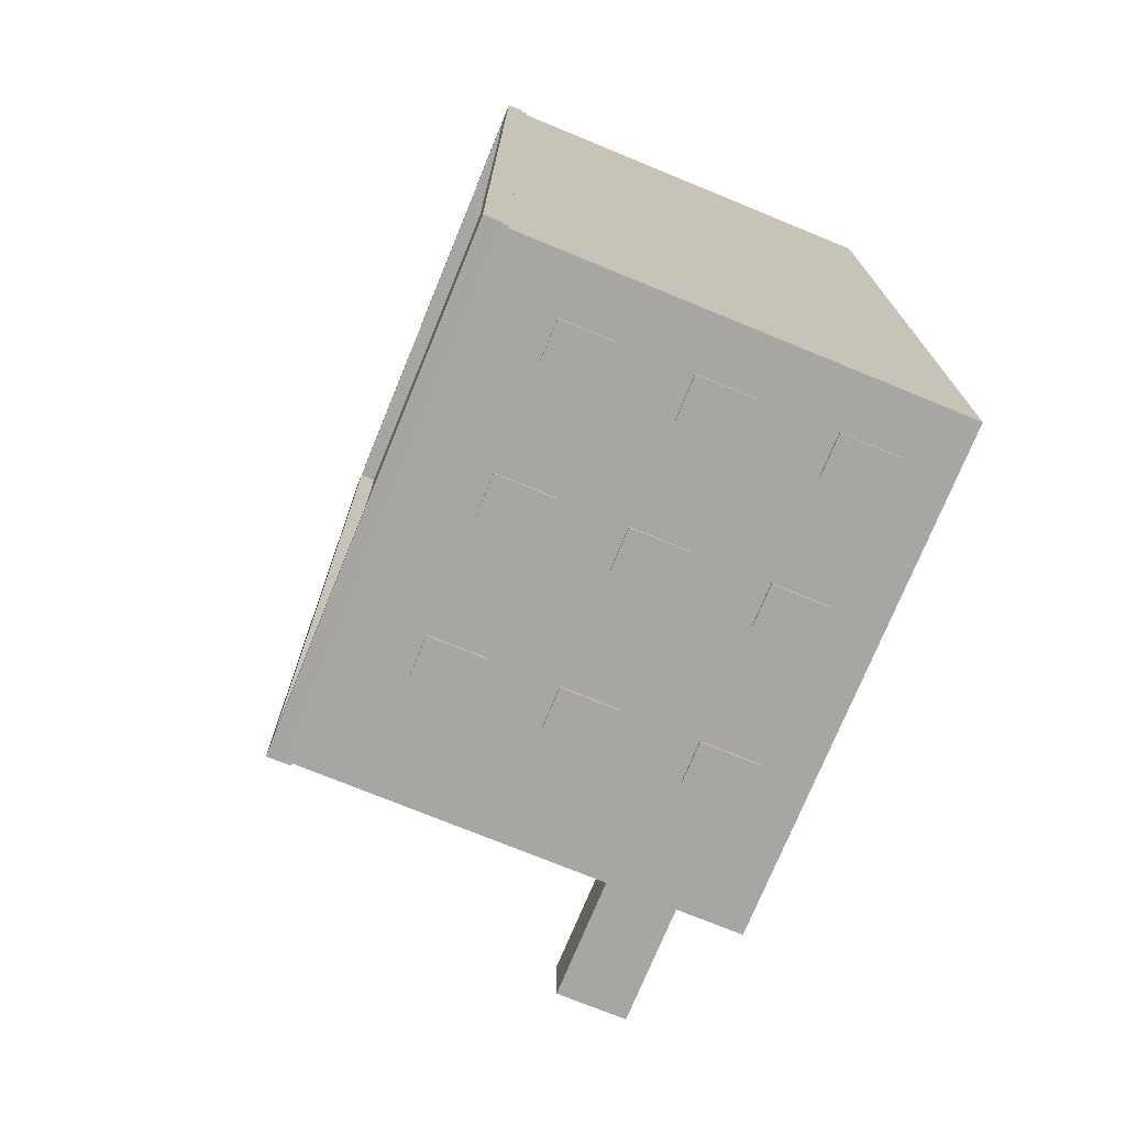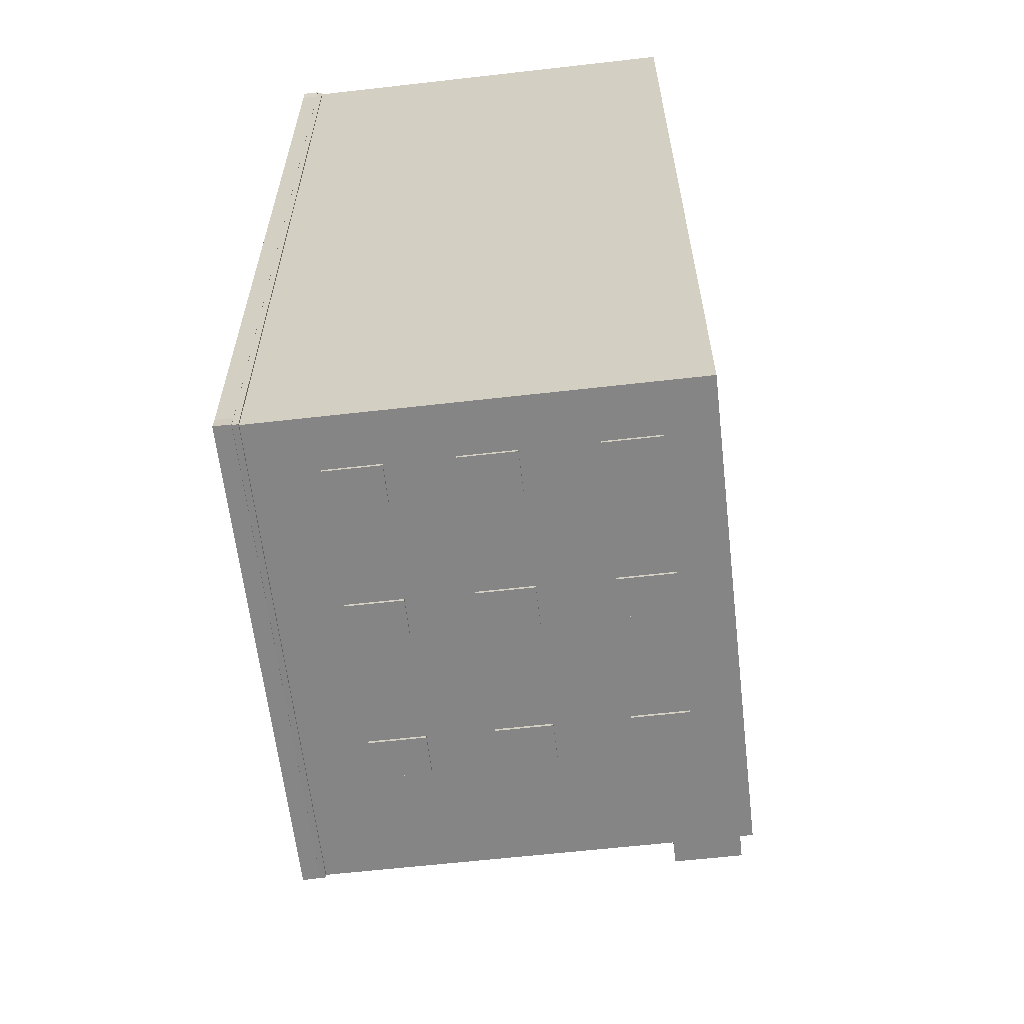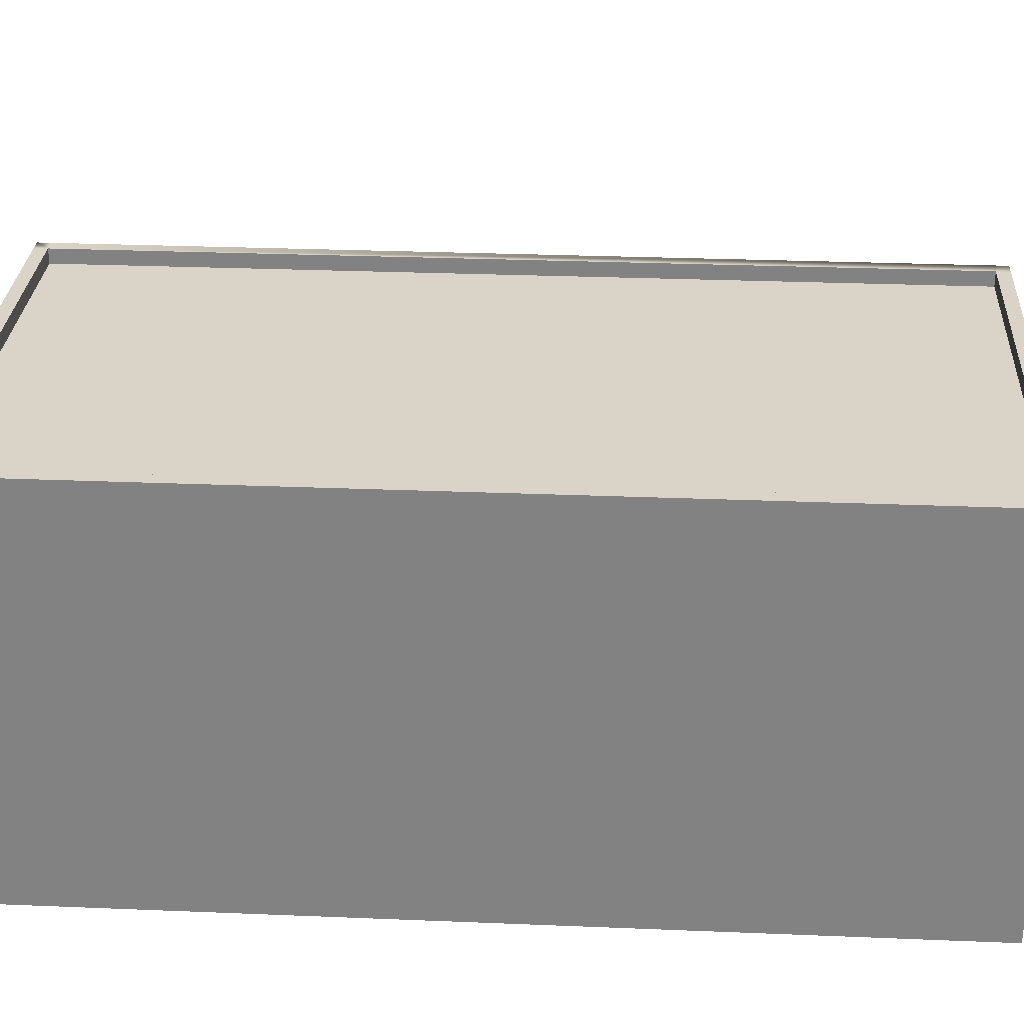
<metadata>
{"format":"obj","ext":"obj","renderer":"f3d","projection":"perspective","resolution":1024,"background":"white","views":[{"elev":-74.1,"azim":-112.3,"up":"+Z"},{"elev":-61.9,"azim":-83.4,"up":"+Z"},{"elev":28.8,"azim":-86.5,"up":"+Y"}]}
</metadata>
<code>
g default
v -144.3 29.58 43.29
v -144 29.58 43.29
v -144 21.28 43.29
v -144.3 21.28 43.29
v -166.9 1.963 82.33
v -160.8 1.963 82.33
v -160.8 10.26 82.33
v -166.9 10.26 82.33
v -189.6 29.58 81.57
v -189.6 29.58 82.33
v -183.5 29.58 82.33
v -183.5 29.58 81.57
v -144.1 58.19 -60.28
v -144.1 60.75 -60.28
v -144.1 60.75 79.64
v -144.3 47.69 24.74
v -144 47.69 24.74
v -144 47.69 18.65
v -144.3 47.69 18.65
v -146.3 60.75 -60.28
v -146.3 60.75 79.64
v -144.3 1.963 66.18
v -144 1.963 66.18
v -144 1.963 72.28
v -144.3 1.963 72.28
v -160.8 10.26 81.57
v -160.8 1.963 81.57
v -144 21.28 49.38
v -144 29.58 49.38
v -144.3 10.26 66.18
v -144 10.26 66.18
v -166.9 10.26 81.57
v -144.3 21.28 49.38
v -144.3 29.58 49.38
v -144 10.26 72.28
v -144.3 10.26 72.28
v -183.5 39.38 81.57
v -183.5 39.38 82.33
v -189.6 39.38 82.33
v -189.6 39.38 81.57
v -189.6 47.69 82.33
v -189.6 47.69 81.57
v -143.1 54.56 34.46
v -143.3 54.56 34.59
v -142.9 54.56 34.89
v -143.3 54.56 34.76
v -142.9 54.56 34.39
v -143.4 54.56 34.96
v -142.7 54.56 34.41
v -143.3 54.56 35.14
v -142.6 54.56 34.49
v -143.2 54.56 35.29
v -142.4 54.56 34.64
v -143 54.56 35.37
v -142.4 54.56 34.82
v -142.8 54.56 35.38
v -142.4 54.56 35.02
v -142.6 54.56 35.32
v -142.5 54.56 35.19
v -183.5 47.69 82.33
v -160.8 21.28 81.57
v -160.8 21.28 82.33
v -166.9 21.28 82.33
v -166.9 21.28 81.57
v -166.9 29.58 82.33
v -166.9 29.58 81.57
v -144.3 39.38 43.29
v -144 39.38 43.29
v -144 39.38 49.38
v -144.3 39.38 49.38
v -183.5 47.69 81.57
v -144.3 47.69 43.29
v -144 47.69 43.29
v -160.8 29.58 82.33
v -144 47.69 49.38
v -144.3 21.28 66.18
v -144 21.28 66.18
v -144 21.28 72.28
v -144.3 21.28 72.28
v -160.8 29.58 81.57
v -144.3 29.58 66.18
v -144 29.58 66.18
v -144.3 47.69 49.38
v -144 29.58 72.28
v -144.3 29.58 72.28
v -160.8 39.38 81.57
v -160.8 39.38 82.33
v -166.9 39.38 82.33
v -166.9 39.38 81.57
v -216.4 60.75 79.64
v -146.3 58.31 79.64
v -216.4 58.31 79.64
v -218.6 58.19 81.7
v -218.6 57.31 81.7
v -144.1 57.31 81.7
v -144.1 58.19 81.7
v -166.9 47.69 82.33
v -166.9 47.69 81.57
v -218.7 58.19 81.8
v -144.1 60.75 81.8
v -218.7 60.75 81.8
v -160.8 47.69 82.33
v -144.3 39.38 66.18
v -144 39.38 66.18
v -144 39.38 72.28
v -144.3 39.38 72.28
v -160.8 47.69 81.57
v -144.3 47.69 66.18
v -144 47.69 66.18
v -144 47.69 72.28
v -144.3 47.69 72.28
v -183.5 21.28 81.57
v -218.6 58.19 79.64
v -218.6 58.19 80.7
v -218.6 58.19 80.7
v -189.6 21.28 81.57
v -189.6 10.26 81.57
v -183.5 10.26 81.57
v -183.5 1.963 81.57
v -166.9 1.963 81.57
v -144.3 57.31 81.57
v -218.6 60.75 79.64
v -144.3 39.38 24.74
v -144 39.38 24.74
v -183.5 21.28 82.33
v -146.3 58.31 -60.28
v -210.5 47.69 81.57
v -210.5 47.69 82.33
v -204.4 47.69 82.33
v -204.4 47.69 81.57
v -144.1 57.31 -62.3
v -144.1 58.19 -62.3
v -189.6 21.28 82.33
v -144 39.38 18.65
v -204.4 39.38 82.33
v -204.4 39.38 81.57
v -218.6 58.19 79.64
v -210.5 39.38 82.33
v -144.3 39.38 18.65
v -142.6 -5.544 35.32
v -142.5 -5.544 35.19
v -142.4 -5.544 35.02
v -142.8 -5.544 35.38
v -142.4 -5.544 34.82
v -143 -5.544 35.37
v -142.4 -5.544 34.64
v -143.2 -5.544 35.29
v -142.6 -5.544 34.49
v -143.3 -5.544 35.14
v -142.7 -5.544 34.41
v -143.4 -5.544 34.96
v -142.9 -5.544 34.39
v -143.3 -5.544 34.76
v -143.1 -5.544 34.46
v -143.3 -5.544 34.59
v -210.5 39.38 81.57
v -144.3 10.26 49.38
v -144 10.26 49.38
v -144 10.26 43.29
v -144.3 10.26 43.29
v -144.3 1.963 49.38
v -144 1.963 49.38
v -144 1.963 43.29
v -144.3 29.58 24.74
v -144 29.58 24.74
v -144 29.58 18.65
v -144.3 29.58 18.65
v -144.3 21.28 24.74
v -144 21.28 24.74
v -189.6 10.26 82.33
v -183.5 10.26 82.33
v -144.3 1.963 43.29
v -183.5 1.963 82.33
v -210.5 29.58 81.57
v -210.5 29.58 82.33
v -204.4 29.58 82.33
v -204.4 29.58 81.57
v -142.9 -5.544 34.89
v -144 21.28 18.65
v -204.4 21.28 82.33
v -204.4 21.28 81.57
v -189.6 1.963 82.33
v -144.3 47.69 0.04047
v -144 47.69 0.04047
v -144 47.69 -6.058
v -144.3 47.69 -6.058
v -210.5 21.28 82.33
v -144.3 21.28 18.65
v -144.3 39.38 0.04047
v -144 39.38 0.04047
v -189.6 1.963 81.57
v -210.5 21.28 81.57
v -144 39.38 -6.058
v -144.3 -5.497 81.57
v -144.3 -5.498 -8.942
v -144.3 5.863 -8.942
v -144.3 21.28 -6.058
v -144.3 21.28 0.04047
v -144.3 1.963 18.65
v -144.3 1.963 24.74
v -144.3 39.38 -6.058
v -144.3 10.26 24.74
v -144 10.26 24.74
v -144 10.26 18.65
v -144.3 10.26 18.65
v -144 1.963 24.74
v -216.4 58.31 -60.28
v -210.5 10.26 81.57
v -210.5 10.26 82.33
v -204.4 10.26 82.33
v -204.4 10.26 81.57
v -144 1.963 18.65
v -204.4 1.963 82.33
v -204.4 1.963 81.57
v -144.3 29.58 0.04047
v -144 29.58 0.04047
v -144 29.58 -6.058
v -144.3 29.58 -6.058
v -107.6 -5.501 -8.942
v -107.6 -5.501 -11.74
v -107.6 5.863 -11.74
v -107.6 5.863 -8.942
v -144 21.28 0.04047
v -210.5 1.963 82.33
v -218.3 57.31 81.57
v -218.3 -5.497 81.57
v -210.5 1.963 81.57
v -144 21.28 -6.058
v -107.6 -5.501 -15.65
v -107.6 -5.501 -18.45
v -107.6 5.863 -18.45
v -107.6 5.863 -15.65
v -144.3 47.69 -26.66
v -144 47.69 -26.66
v -144 47.69 -32.76
v -144.3 47.69 -32.76
v -144.3 39.38 -26.66
v -144 39.38 -26.66
v -144 39.38 -32.76
v -144.3 5.864 -11.32
v -144.3 39.38 -32.76
v -144.3 5.864 -16.03
v -218.6 57.31 -62.3
v -218.3 57.31 -61.98
v -107.6 1.945 -15.65
v -107.6 1.945 -11.74
v -144.3 1.945 -11.74
v -144.3 1.945 -15.65
v -144.3 -5.498 -11.74
v -144.3 29.58 -26.66
v -144 29.58 -26.66
v -144 29.58 -32.76
v -144.3 29.58 -32.76
v -144.3 21.28 -26.66
v -144 21.28 -26.66
v -144.1 60.75 -62.44
v -216.4 60.75 -60.28
v -218.6 60.75 -60.28
v -144 21.28 -32.76
v -144.3 -5.498 -18.45
v -144.3 -5.498 -15.65
v -144.3 47.69 -49.9
v -144 47.69 -49.9
v -144 47.69 -56
v -144.3 47.69 -56
v -218.6 58.19 -60.28
v -144.3 39.38 -49.9
v -144 39.38 -49.9
v -218.6 58.19 -60.28
v -144.3 21.28 -32.76
v -144 39.38 -56
v -144.3 39.38 -56
v -144.3 10.26 -26.66
v -144 10.26 -26.66
v -144 10.26 -32.76
v -144.3 10.26 -32.76
v -144.3 1.963 -26.66
v -144 1.963 -26.66
v -144.3 29.58 -49.9
v -144 29.58 -49.9
v -144 29.58 -56
v -144.3 29.58 -56
v -144 1.963 -32.76
v -144.3 21.28 -49.9
v -144 21.28 -49.9
v -144.3 1.963 -32.76
v -144 21.28 -56
v -144.3 21.28 -56
v -160.8 47.69 -61.98
v -160.8 47.69 -62.39
v -166.9 47.69 -62.39
v -166.9 47.69 -61.98
v -160.8 39.38 -61.98
v -160.8 39.38 -62.39
v -218.3 -5.497 -61.98
v -166.9 39.38 -62.39
v -218.7 58.19 -62.44
v -218.7 60.75 -62.44
v -166.9 39.38 -61.98
v -218.6 58.19 -62.3
v -144.3 10.26 -49.9
v -144 10.26 -49.9
v -144 10.26 -56
v -144.3 10.26 -56
v -144.3 1.963 -49.9
v -144 1.963 -49.9
v -144.3 57.31 -61.98
v -144 1.963 -56
v -144.3 1.963 -56
v -160.8 29.58 -61.98
v -160.8 29.58 -62.39
v -166.9 29.58 -62.39
v -166.9 29.58 -61.98
v -160.8 21.28 -61.98
v -160.8 21.28 -62.39
v -144.3 5.863 -18.45
v -166.9 21.28 -62.39
v -183.5 47.69 -61.98
v -183.5 47.69 -62.39
v -189.6 47.69 -62.39
v -189.6 47.69 -61.98
v -183.5 39.38 -61.98
v -183.5 39.38 -62.39
v -166.9 21.28 -61.98
v -189.6 39.38 -62.39
v -189.6 39.38 -61.98
v -160.8 10.26 -61.98
v -160.8 10.26 -62.39
v -166.9 10.26 -62.39
v -166.9 10.26 -61.98
v -160.8 1.963 -61.98
v -160.8 1.963 -62.39
v -183.5 29.58 -61.98
v -183.5 29.58 -62.39
v -189.6 29.58 -62.39
v -189.6 29.58 -61.98
v -166.9 1.963 -62.39
v -183.5 21.28 -61.98
v -183.5 21.28 -62.39
v -218.6 58.19 -60.75
v -218.6 58.19 -60.75
v -204.4 47.69 -61.98
v -204.4 47.69 -62.39
v -210.5 47.69 -62.39
v -210.5 47.69 -61.98
v -166.9 1.963 -61.98
v -204.4 39.38 -61.98
v -204.4 39.38 -62.39
v -189.6 21.28 -62.39
v -210.5 39.38 -62.39
v -189.6 21.28 -61.98
v -210.5 39.38 -61.98
v -183.5 10.26 -61.98
v -183.5 10.26 -62.39
v -189.6 10.26 -62.39
v -189.6 10.26 -61.98
v -183.5 1.963 -61.98
v -183.5 1.963 -62.39
v -204.4 29.58 -61.98
v -204.4 29.58 -62.39
v -210.5 29.58 -62.39
v -210.5 29.58 -61.98
v -204.4 21.28 -61.98
v -204.4 21.28 -62.39
v -189.6 1.963 -62.39
v -210.5 21.28 -62.39
v -189.6 1.963 -61.98
v -210.5 21.28 -61.98
v -204.4 10.26 -61.98
v -204.4 10.26 -62.39
v -210.5 10.26 -62.39
v -210.5 10.26 -61.98
v -204.4 1.963 -61.98
v -204.4 1.963 -62.39
v -210.5 1.963 -62.39
v -210.5 1.963 -61.98
v -144.3 -5.497 -61.98
v -146.5 60.75 81.8
v -146.4 60.75 -62.44
v -216.4 60.75 -62.44
v -216.5 60.75 81.8
v -144.3 3.038 -61.98
v -144.3 12.01 -61.98
v -144.3 23.48 -61.98
v -144.3 29.81 -61.98
v -144.3 40 -61.98
v -189.6 39.43 -61.98
v -144.3 40.09 81.57
v -144.3 30.92 81.57
v -144.3 23.16 81.57
v -144.3 12.86 81.57
v -144.3 5.099 81.57
v -144.3 48.38 81.57
v -144.3 50.59 -61.98
v -144 39.55 -32.76
v -144 39.55 -26.66
v -144 39.55 -6.058
v -144 39.55 0.04047
v -144 21.55 -32.76
v -144 21.55 -26.66
v -144 21.55 -6.058
v -144 21.55 0.04047
v -144.3 10.26 -8.119
v -144.3 10.26 -6.378
v -144.3 10.26 -20.79
g secondBuilding
f 1 2 3 4
f 5 6 7 8
f 9 10 11 12
f 96 15 100
f 16 17 18 19
f 15 14 20 21
f 22 23 24 25
f 26 7 6 27
f 28 3 2 29
f 30 31 23 22
f 32 8 7 26
f 33 28 29 34
f 24 23 31 35
f 34 29 2 1
f 25 24 35 36
f 37 38 39 40
f 36 35 31 30
f 40 39 41 42
f 43 44 45
f 44 46 45
f 47 43 45
f 46 48 45
f 49 47 45
f 48 50 45
f 51 49 45
f 50 52 45
f 53 51 45
f 52 54 45
f 55 53 45
f 54 56 45
f 57 55 45
f 56 58 45
f 59 57 45
f 58 59 45
f 39 38 60 41
f 61 62 63 64
f 64 63 65 66
f 67 68 69 70
f 71 60 38 37
f 72 73 68 67
f 42 41 60 71
f 63 62 74 65
f 69 68 73 75
f 76 77 78 79
f 80 74 62 61
f 81 82 77 76
f 66 65 74 80
f 70 69 75 83
f 83 75 73 72
f 78 77 82 84
f 79 78 84 85
f 85 84 82 81
f 86 87 88 89
f 90 21 91 92
f 93 94 95 96
f 89 88 97 98
f 378 96 100
f 88 87 102 97
f 103 104 105 106
f 107 102 87 86
f 108 109 104 103
f 98 97 102 107
f 105 104 109 110
f 106 105 110 111
f 111 110 109 108
f 378 100 21
f 15 21 100
f 71 37 89 98
f 108 103 70 83
f 113 114 99
f 115 93 114
f 114 93 99
f 96 99 93
f 121 107 393
f 123 124 17 16
f 12 11 125 112
f 4 3 28 33
f 21 20 126 91
f 127 128 129 130
f 101 122 113 99
f 13 131 132
f 133 125 11 10
f 124 134 18 17
f 120 5 8 32
f 130 129 135 136
f 27 6 5 120
f 137 115 114 113
f 138 135 129 128
f 19 18 134 139
f 116 133 10 9
f 140 141 59 58
f 141 142 57 59
f 143 140 58 56
f 142 144 55 57
f 145 143 56 54
f 139 134 124 123
f 144 146 53 55
f 147 145 54 52
f 112 125 133 116
f 146 148 51 53
f 149 147 52 50
f 148 150 49 51
f 151 149 50 48
f 150 152 47 49
f 153 151 48 46
f 152 154 43 47
f 155 153 46 44
f 154 155 44 43
f 156 138 128 127
f 136 135 138 156
f 157 158 159 160
f 161 162 158 157
f 162 163 159 158
f 164 165 166 167
f 168 169 165 164
f 117 170 171 118
f 160 159 163 172
f 118 171 173 119
f 172 163 162 161
f 174 175 176 177
f 141 140 178
f 142 141 178
f 140 143 178
f 144 142 178
f 143 145 178
f 146 144 178
f 145 147 178
f 169 179 166 165
f 148 146 178
f 147 149 178
f 177 176 180 181
f 150 148 178
f 149 151 178
f 152 150 178
f 151 153 178
f 154 152 178
f 153 155 178
f 155 154 178
f 182 173 171 170
f 183 184 185 186
f 187 180 176 175
f 167 166 179 188
f 189 190 398
f 188 179 169 168
f 191 182 170 117
f 119 173 182 191
f 192 187 175 174
f 190 193 397 398
f 181 180 187 192
f 123 164 167 139
f 201 397 193
f 201 193 190 189
f 202 203 204 205
f 200 206 203 202
f 91 126 207 92
f 208 209 210 211
f 206 212 204 203
f 211 210 213 214
f 215 216 217 218
f 198 223 402
f 224 213 210 209
f 205 204 212 199
f 199 212 206 200
f 121 71 98
f 223 228 401 402
f 227 224 209 208
f 214 213 224 227
f 229 230 231 232 245
f 197 401 228
f 197 228 223 198
f 233 234 235 236
f 237 238 396
f 238 239 395 396
f 241 395 239
f 241 239 238 237
f 243 244 225 94
f 245 246 247 248
f 249 220 219 195
f 250 251 252 253
f 254 255 400
f 13 132 256 14
f 90 257 258 122
f 92 207 257 90
f 255 259 399 400
f 260 230 229 261
f 262 263 264 265
f 122 258 266 113
f 267 268 263 262
f 113 266 269 137
f 270 399 259
f 270 259 255 254
f 268 271 264 263
f 265 264 271 272
f 272 271 268 267
f 247 249 261 248
f 273 274 275 276
f 277 278 274 273
f 279 280 281 282
f 278 283 275 274
f 284 285 280 279
f 276 275 283 286
f 285 287 281 280
f 286 283 278 277
f 282 281 287 288
f 288 287 285 284
f 289 290 291 292
f 293 294 290 289
f 20 257 207 126
f 244 295 226 225
f 291 290 294 296
f 380 297 298
f 292 291 296 299
f 132 131 243 300
f 299 296 294 293
f 301 302 303 304
f 305 306 302 301
f 121 307 131 95
f 306 308 303 302
f 304 303 308 309
f 309 308 306 305
f 310 311 312 313
f 314 315 311 310
f 312 311 315 317
f 318 319 320 321
f 322 323 319 318
f 313 312 317 324
f 324 317 315 314
f 320 319 323 325
f 321 320 325 387
f 326 325 323 322
f 327 328 329 330
f 331 332 328 327
f 258 257 380 298
f 333 334 335 336
f 329 328 332 337
f 338 339 334 333
f 258 298 297 266
f 269 266 340 341
f 342 343 344 345
f 330 329 337 346
f 347 348 343 342
f 335 334 339 349
f 346 337 332 331
f 157 160 4 33
f 344 343 348 350
f 336 335 349 351
f 195 219 222 196
f 351 349 339 338
f 345 344 350 352
f 352 350 348 347
f 353 354 355 356
f 246 221 222 219 220
f 245 232 221
f 357 358 354 353
f 359 360 361 362
f 363 364 360 359
f 355 354 358 365
f 361 360 364 366
f 356 355 365 367
f 367 365 358 357
f 362 361 366 368
f 368 366 364 363
f 316 231 230 260
f 369 370 371 372
f 373 374 370 369
f 371 370 374 375
f 372 371 375 376
f 376 375 374 373
f 220 249 246
f 249 247 246
f 229 245 261
f 261 245 248
f 300 243 341
f 243 94 341
f 341 94 269
f 93 115 94
f 269 94 137
f 115 137 94
f 386 272 282 385
f 226 249 195
f 267 279 282 272
f 189 215 218 201
f 307 318 321 244
f 347 359 362 352
f 307 289 292
f 237 250 253 241
f 293 310 313 299
f 90 381 378 21
f 99 96 378 381
f 379 20 256
f 20 14 256
f 132 379 256
f 380 257 20 379
f 132 297 380 379
f 122 101 381 90
f 99 381 101
f 307 394 289
f 183 307 121 19
f 384 288 304 383
f 314 327 330 324
f 310 385 384 314
f 385 282 288 384
f 382 309 377
f 373 295 376
f 327 383 382 331
f 383 304 309 382
f 322 333 336 326
f 318 292 299 322
f 338 353 356 351
f 333 313 324 338
f 353 330 346 357
f 322 299 313 333
f 338 324 330 353
f 293 386 385 310
f 314 384 383 327
f 363 369 372 368
f 321 387 347 342
f 387 325 326
f 359 336 351 363
f 387 326 347
f 347 326 359
f 326 336 359
f 369 356 367 373
f 363 351 356 369
f 136 40 42 130
f 9 177 181 116
f 9 40 136 177
f 66 12 112 64
f 89 37 12 66
f 117 211 214 191
f 32 118 119 120
f 32 64 112 118
f 116 181 211 117
f 177 136 156 174
f 211 181 192 208
f 12 37 40 9
f 118 112 116 117
f 389 80 61 390
f 106 85 81 103
f 85 389 390 79
f 106 388 389 85
f 80 86 89 66
f 391 26 27 392
f 79 36 30 76
f 36 391 392 25
f 79 390 391 36
f 26 61 64 32
f 226 191 214
f 22 161 157 30
f 390 61 26 391
f 388 86 80 389
f 393 107 86 388
f 111 393 388 106
f 70 34 1 67
f 34 81 76 33
f 70 103 81 34
f 33 76 30 157
f 198 404 403 197
f 168 202 205 188
f 121 393 111
f 202 160 172 200
f 254 273 276 270
f 237 201 218 250
f 284 301 304 288
f 267 241 253 279
f 394 265 272 386
f 289 394 386 293
f 189 139 167 215
f 236 241 267 262
f 236 235 395 241
f 396 395 235 234
f 237 396 234 233
f 186 185 397 201
f 398 397 185 184
f 189 398 184 183
f 121 16 19
f 254 197 403 405
f 284 270 276 301
f 279 253 270 284
f 253 252 399 270
f 400 399 252 251
f 254 400 251 250
f 250 218 197 254
f 218 217 401 197
f 402 401 217 216
f 198 402 216 215
f 215 167 188 198
f 404 196 403
f 242 405 403 240
f 301 276 286 305
f 205 404 198 188
f 199 195 196
f 222 221 240 196
f 232 231 316 242
f 273 405 316
f 254 405 273
f 305 377 309
f 273 316 260 277
f 194 22 25
f 123 67 1 164
f 16 72 67 123
f 164 1 4 168
f 4 160 202 168
f 183 19 139 189
f 237 233 186 201
f 121 98 107
f 225 130 42
f 225 42 71 121
f 225 174 156
f 225 127 130
f 226 214 227
f 194 120 119
f 392 27 194
f 194 119 191 226
f 194 27 120
f 225 156 127
f 208 226 227
f 225 226 192 174
f 192 226 208
f 194 25 392
f 194 200 172
f 194 161 22
f 121 108 83
f 121 83 72
f 121 111 108
f 121 72 16
f 194 172 161
f 199 200 194 195
f 233 307 186
f 307 183 186
f 262 307 236
f 236 307 233
f 307 265 394
f 262 265 307
f 199 196 404 205
f 277 260 286
f 286 260 377 305
f 316 405 242
f 240 403 196
f 307 292 318
f 244 342 345
f 244 321 342
f 244 345 352
f 357 377 295 367
f 367 295 373
f 331 377 346
f 346 377 357
f 331 382 377
f 244 362 368 295
f 244 352 362
f 295 372 376
f 295 368 372
f 226 195 194
f 295 377 260
f 295 261 249 226
f 295 260 261
f 131 307 244 243
f 94 225 121 95
f 266 297 340
f 341 340 300
f 340 297 300
f 297 132 300
f 95 131 13 96
f 232 242 240 221
f 246 245 221
f 13 14 15 96

</code>
